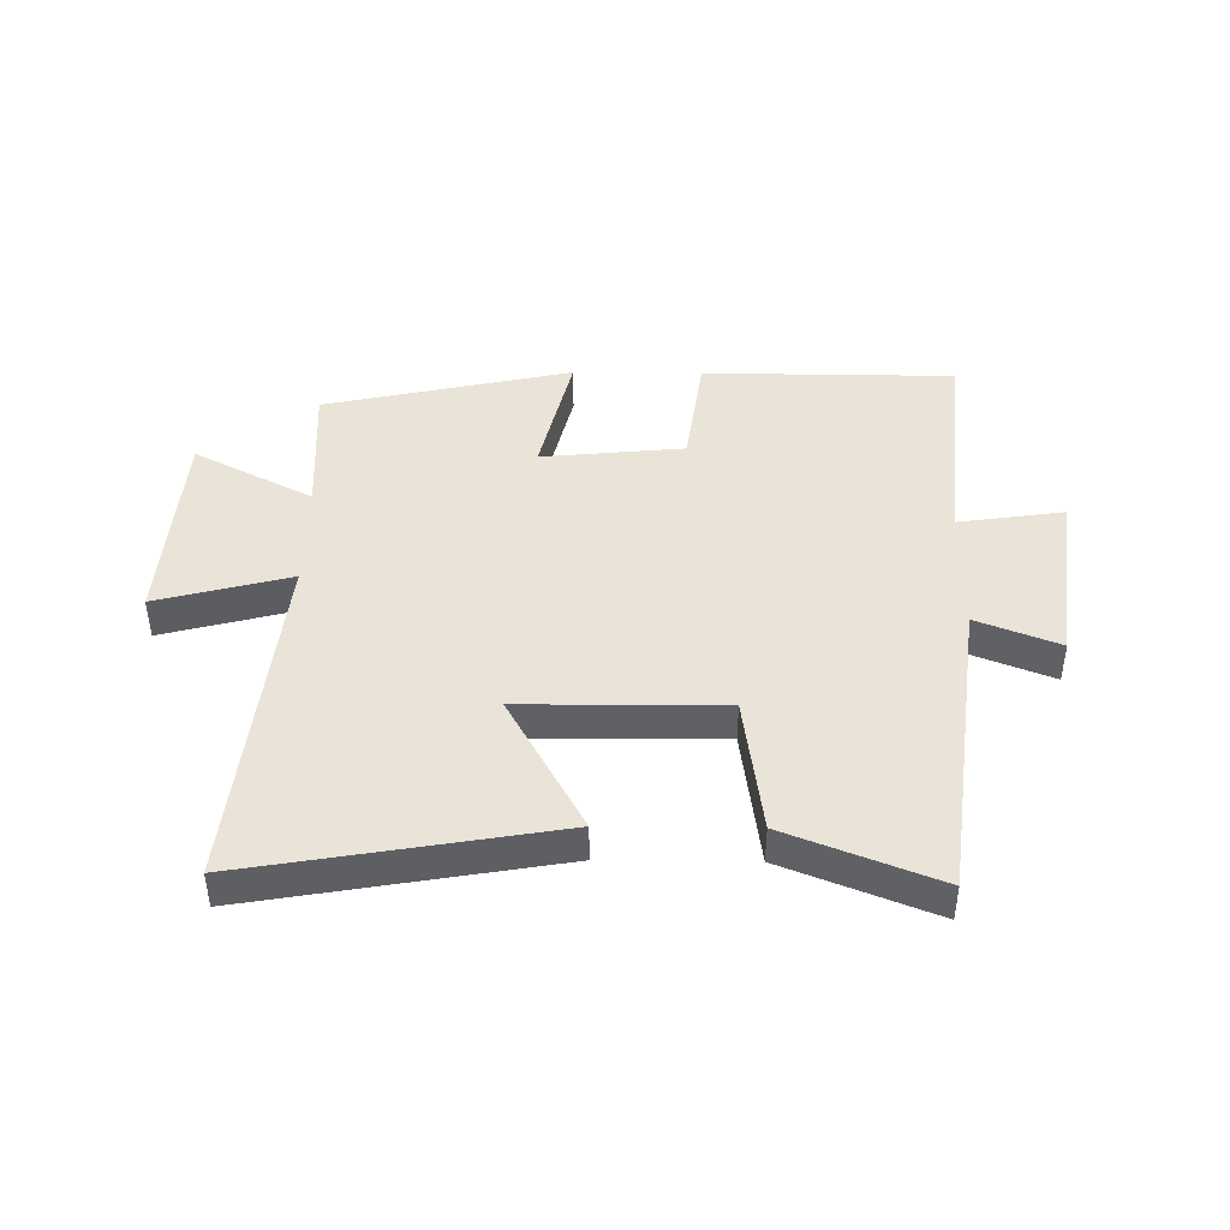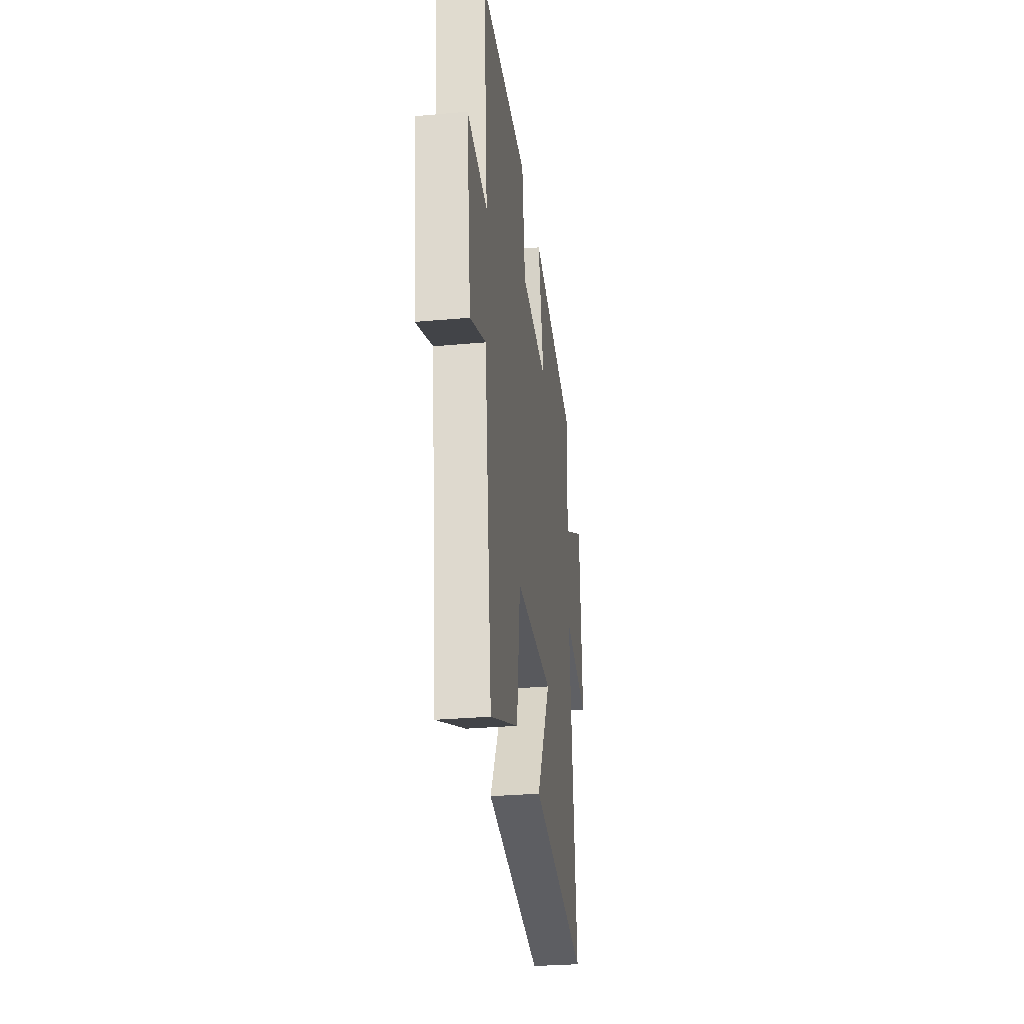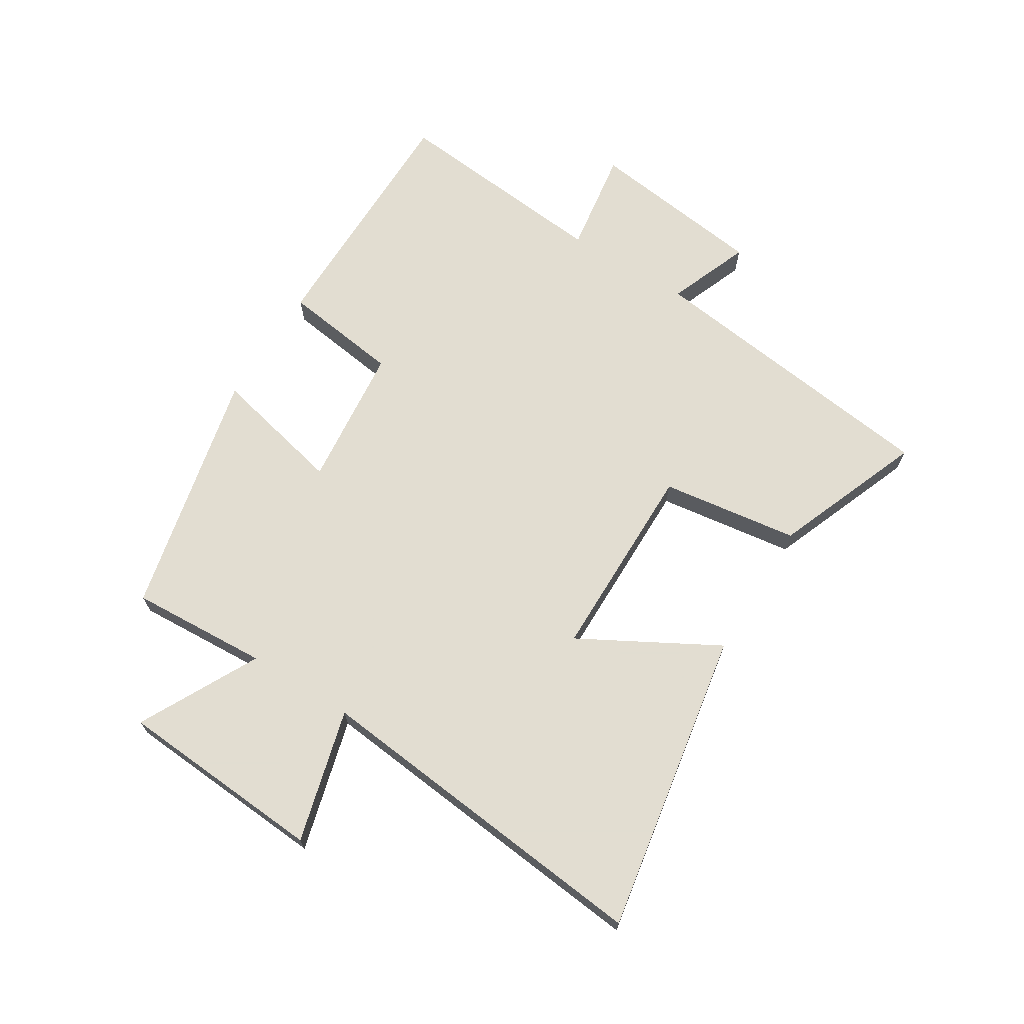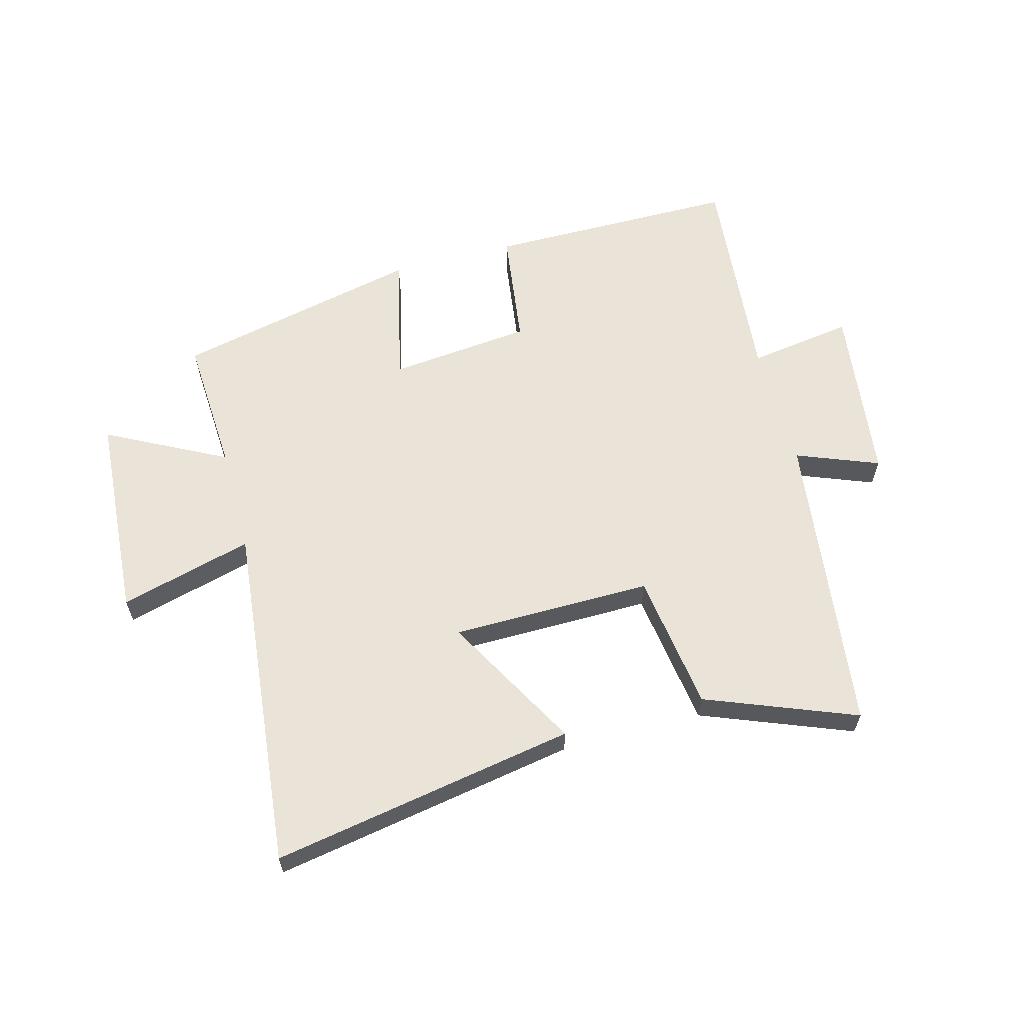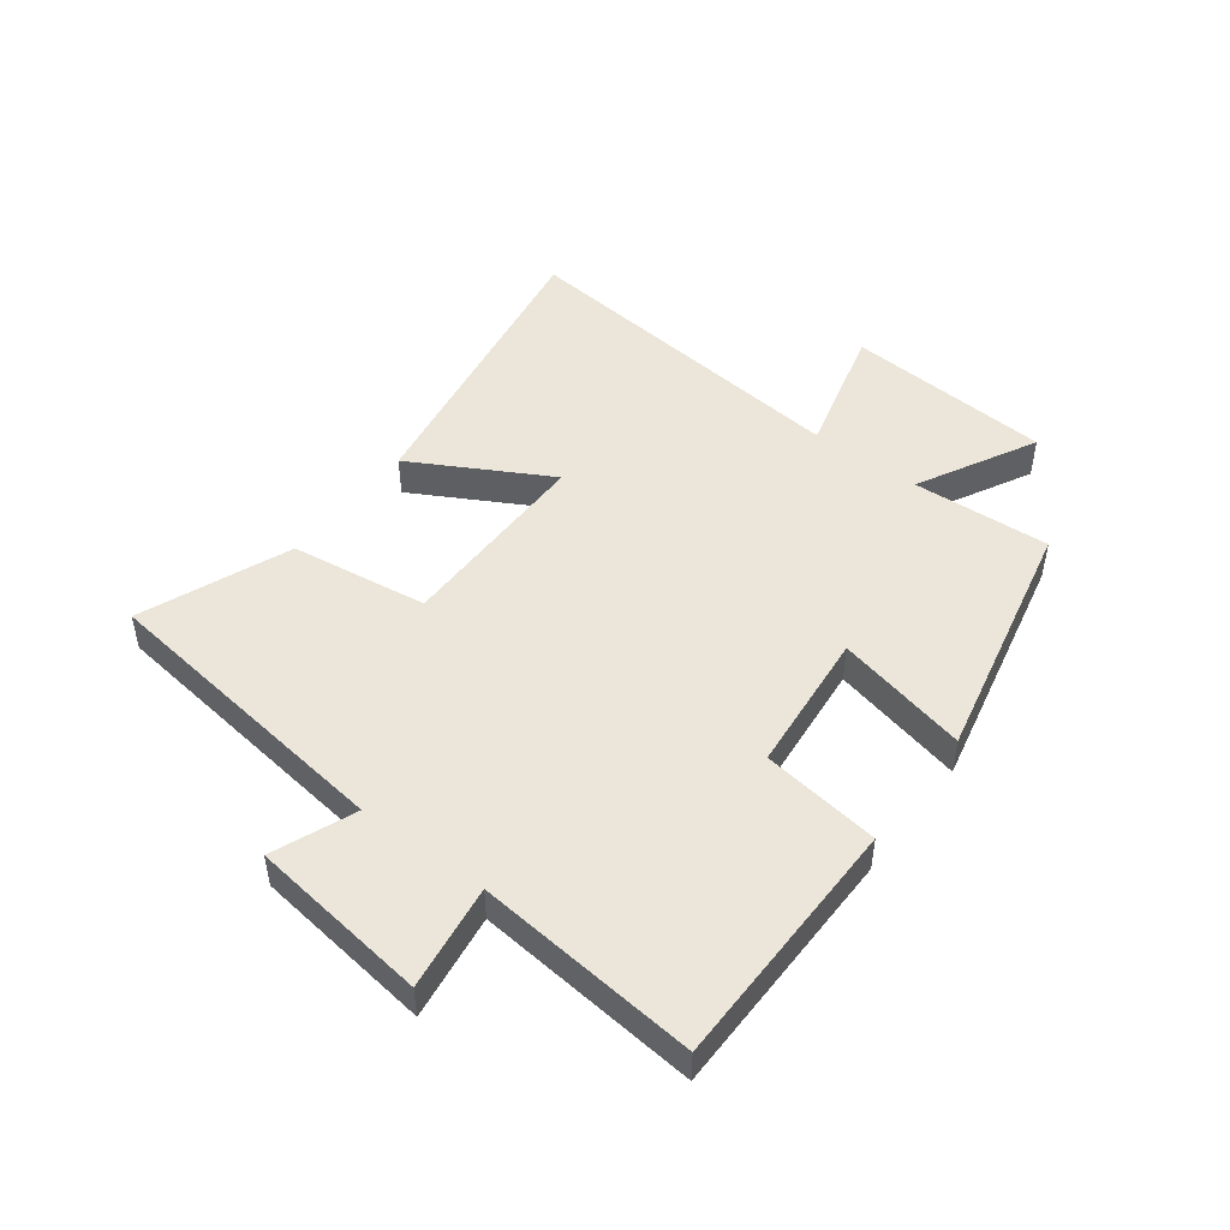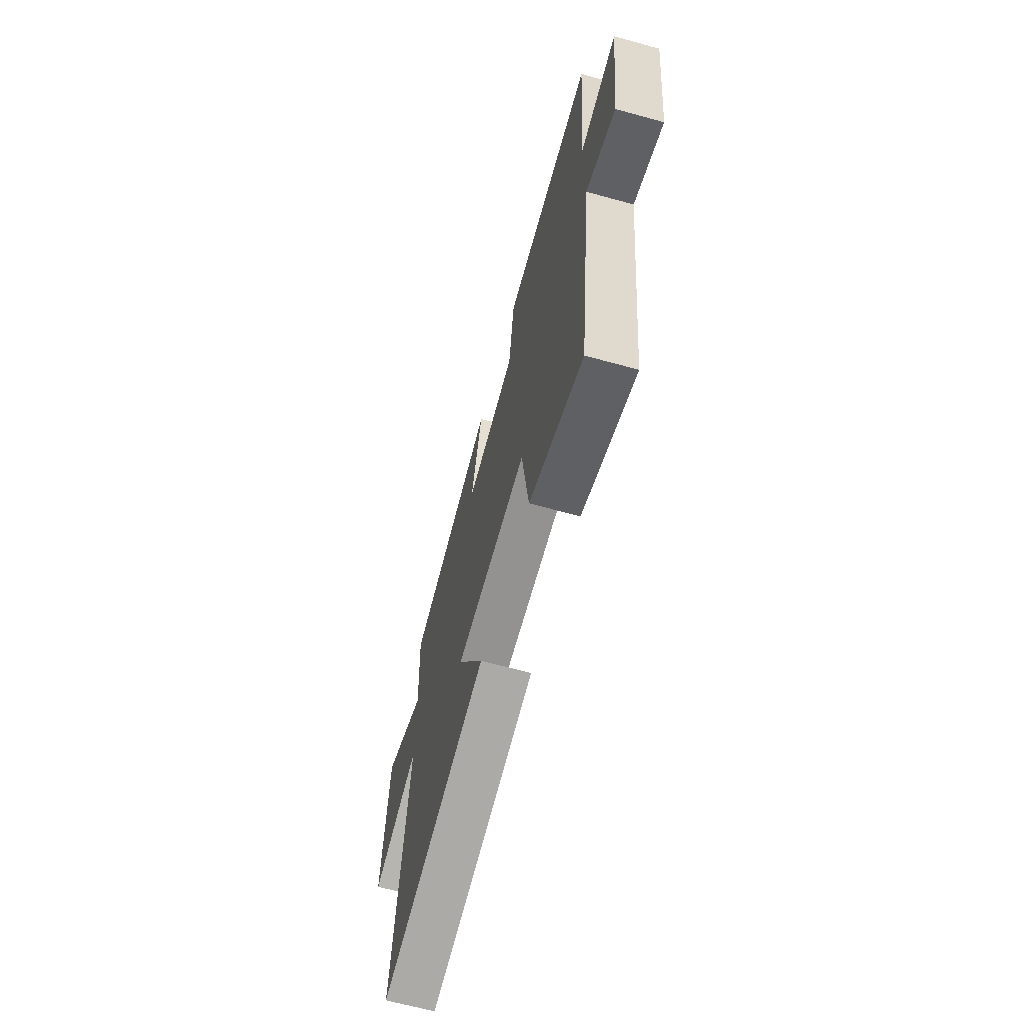
<metadata>
{"format":"obj","ext":"obj","renderer":"f3d","projection":"perspective","resolution":1024,"background":"white","views":[{"elev":43.5,"azim":-179.3,"up":"+Y"},{"elev":-29.5,"azim":-82.4,"up":"+Z"},{"elev":68.6,"azim":121.8,"up":"+Y"},{"elev":61.1,"azim":164.9,"up":"+Y"},{"elev":47.9,"azim":-52.8,"up":"+Y"},{"elev":-66.1,"azim":-105.4,"up":"+Z"}]}
</metadata>
<code>
v 0.56 0.07 -0.588
v 0.053 0.07 -0.5
v 0.179 0.07 -0.272
v -0.155 0.07 -0.27
v -0.187 0.07 -0.5
v -0.436 0.07 -0.598
v -0.5 0.07 -0.089
v -0.637 0.07 -0.143
v -0.675 0.07 0.155
v -0.5 0.07 0.129
v -0.535 0.07 0.498
v -0.114 0.07 0.5
v -0.087 0.07 0.303
v 0.151 0.07 0.279
v 0.1 0.07 0.5
v 0.513 0.07 0.408
v 0.5 0.07 0.177
v 0.698 0.07 0.28
v 0.722 0.07 -0.066
v 0.5 0.07 -0.007
v 0.56 0 -0.588
v 0.053 0 -0.5
v 0.179 0 -0.272
v -0.155 0 -0.27
v -0.187 0 -0.5
v -0.436 0 -0.598
v -0.5 0 -0.089
v -0.637 0 -0.143
v -0.675 0 0.155
v -0.5 0 0.129
v -0.535 0 0.498
v -0.114 0 0.5
v -0.087 0 0.303
v 0.151 0 0.279
v 0.1 0 0.5
v 0.513 0 0.408
v 0.5 0 0.177
v 0.698 0 0.28
v 0.722 0 -0.066
v 0.5 0 -0.007
f 17 18 19 20
f 14 15 16 17
f 13 14 17 20
f 10 11 12 13
f 10 13 20
f 7 8 9 10
f 4 5 6 7
f 3 4 7 10
f 20 1 2 3
f 3 10 20
f 40 39 38 37
f 37 36 35 34
f 40 37 34 33
f 33 32 31 30
f 40 33 30
f 30 29 28 27
f 27 26 25 24
f 30 27 24 23
f 23 22 21 40
f 40 30 23
f 1 21 22 2
f 2 22 23 3
f 3 23 24 4
f 4 24 25 5
f 5 25 26 6
f 6 26 27 7
f 7 27 28 8
f 8 28 29 9
f 9 29 30 10
f 10 30 31 11
f 11 31 32 12
f 12 32 33 13
f 13 33 34 14
f 14 34 35 15
f 15 35 36 16
f 16 36 37 17
f 17 37 38 18
f 18 38 39 19
f 19 39 40 20
f 20 40 21 1

</code>
